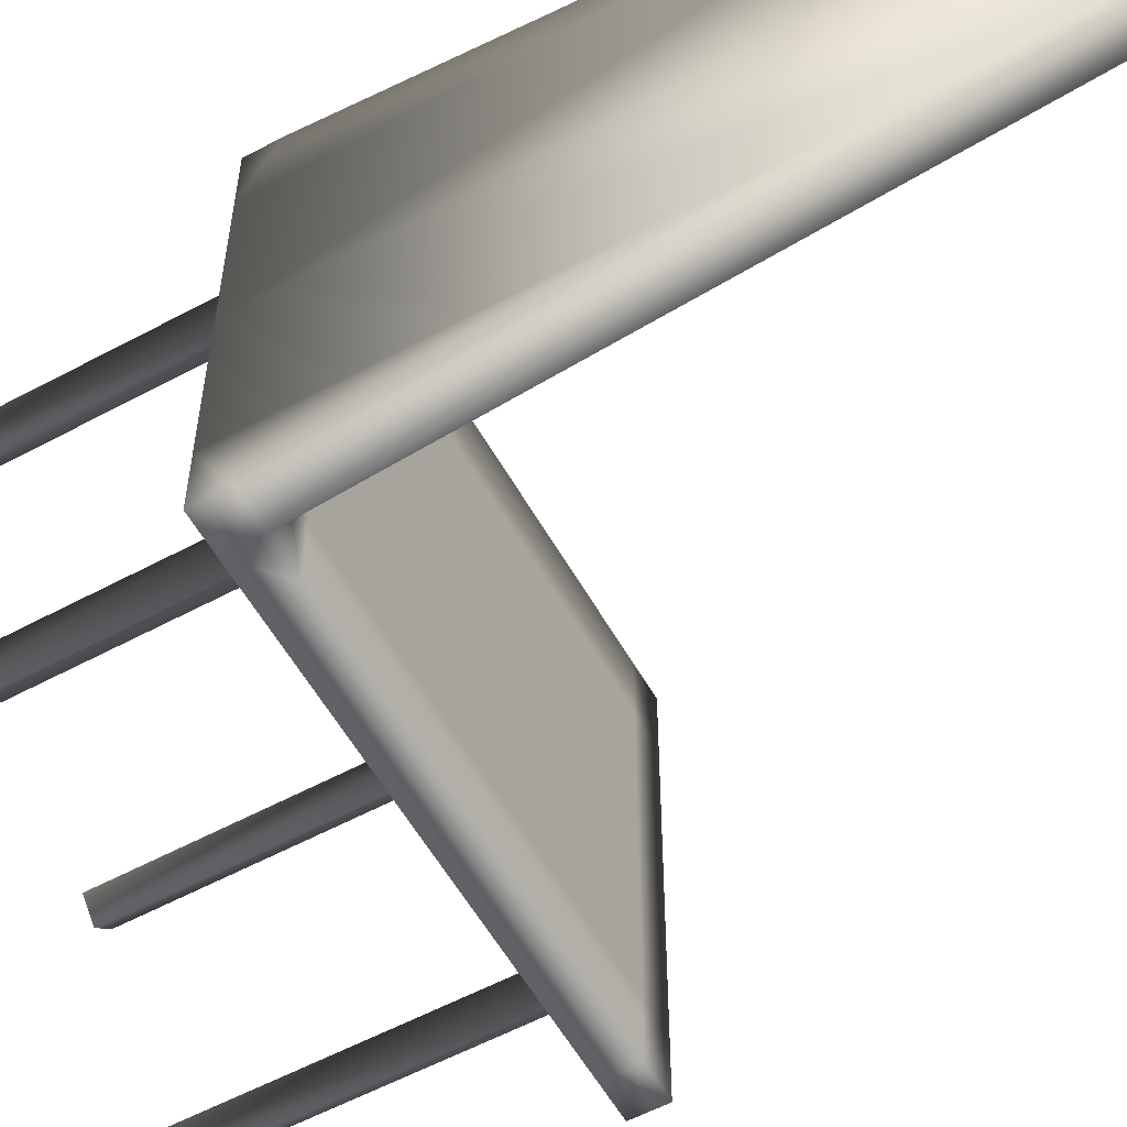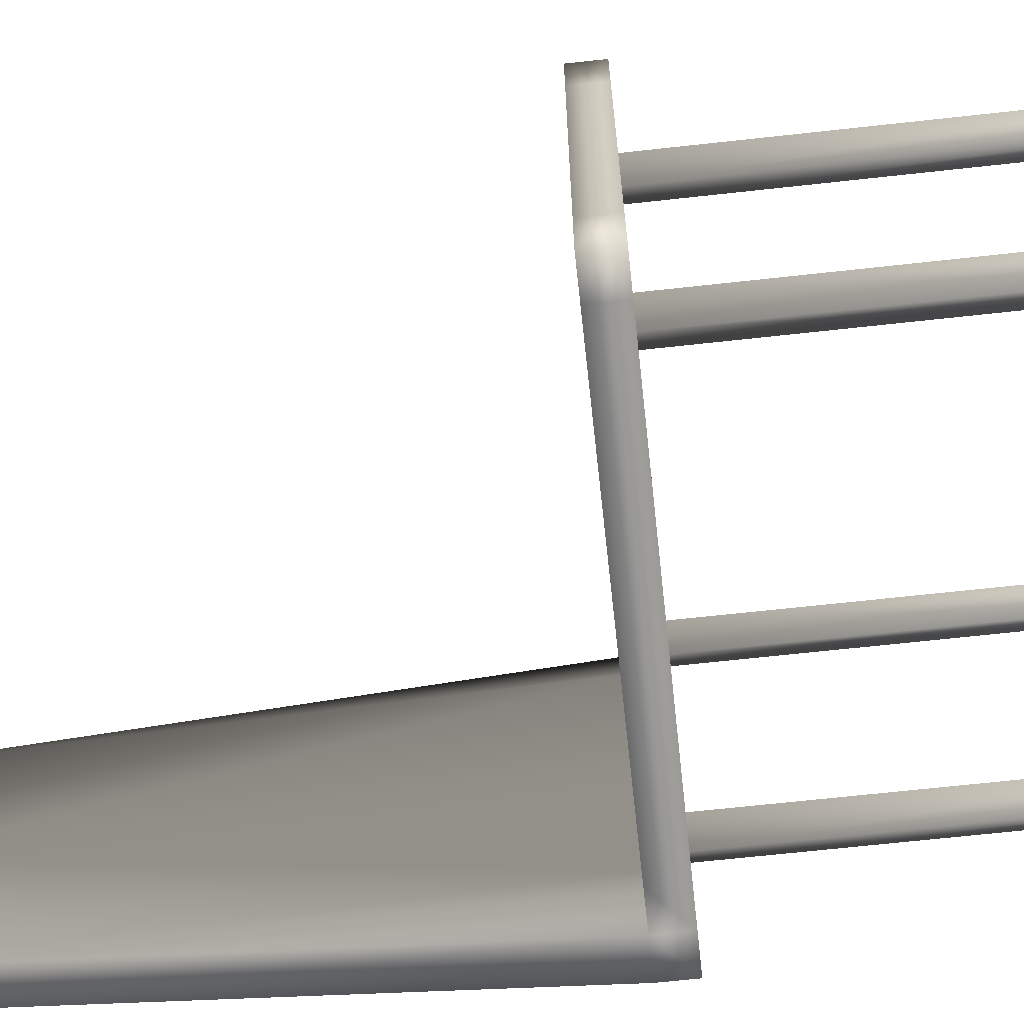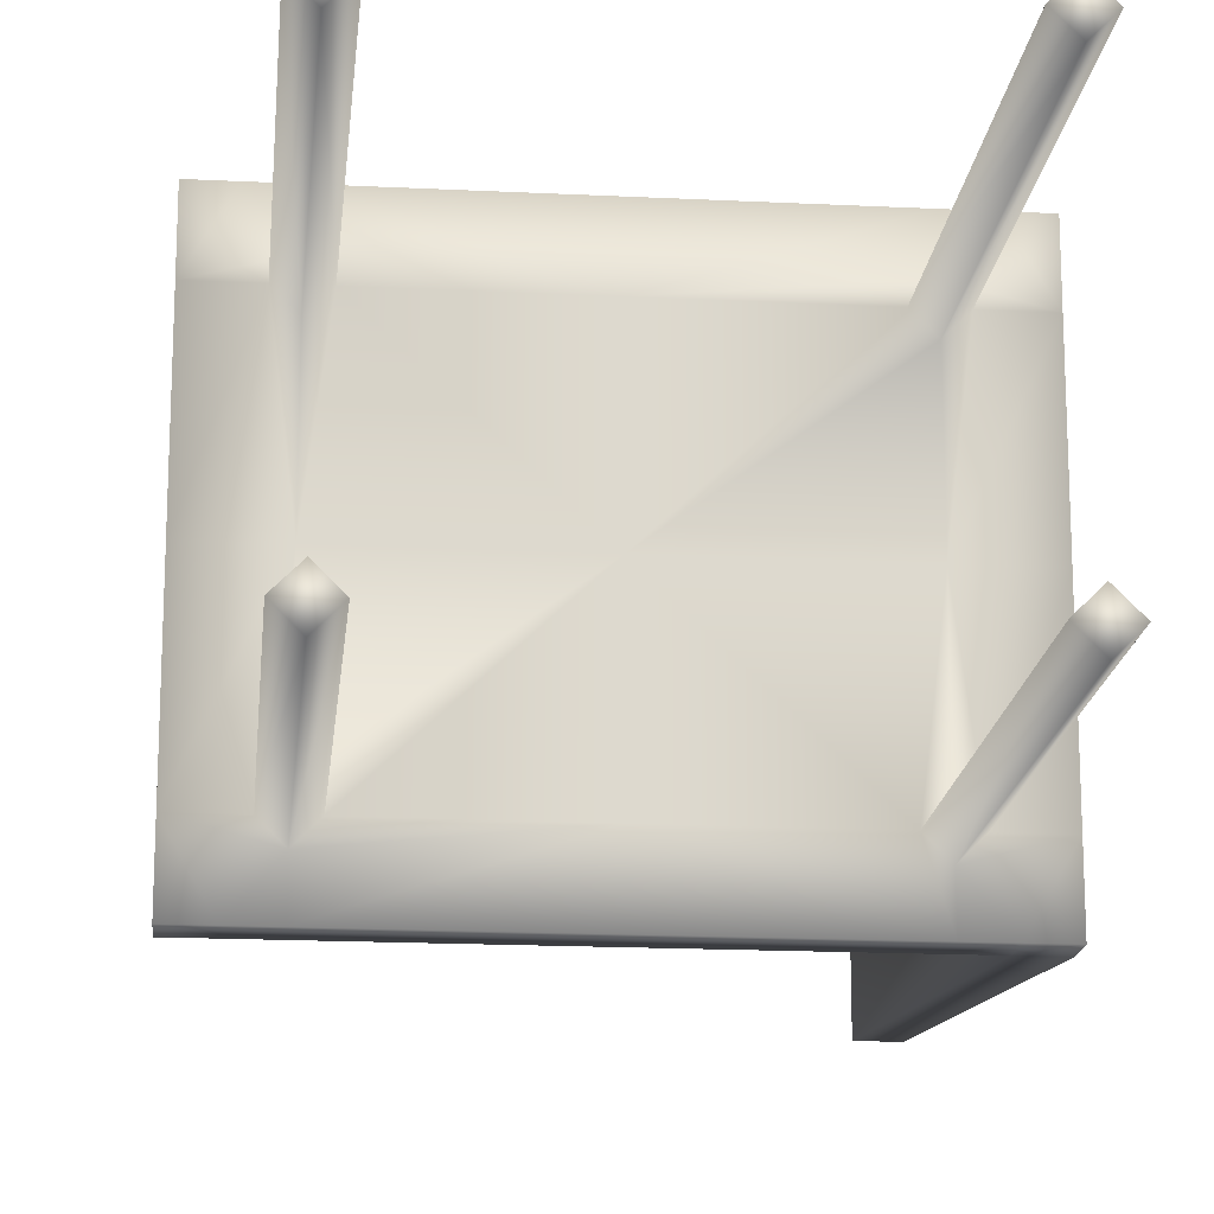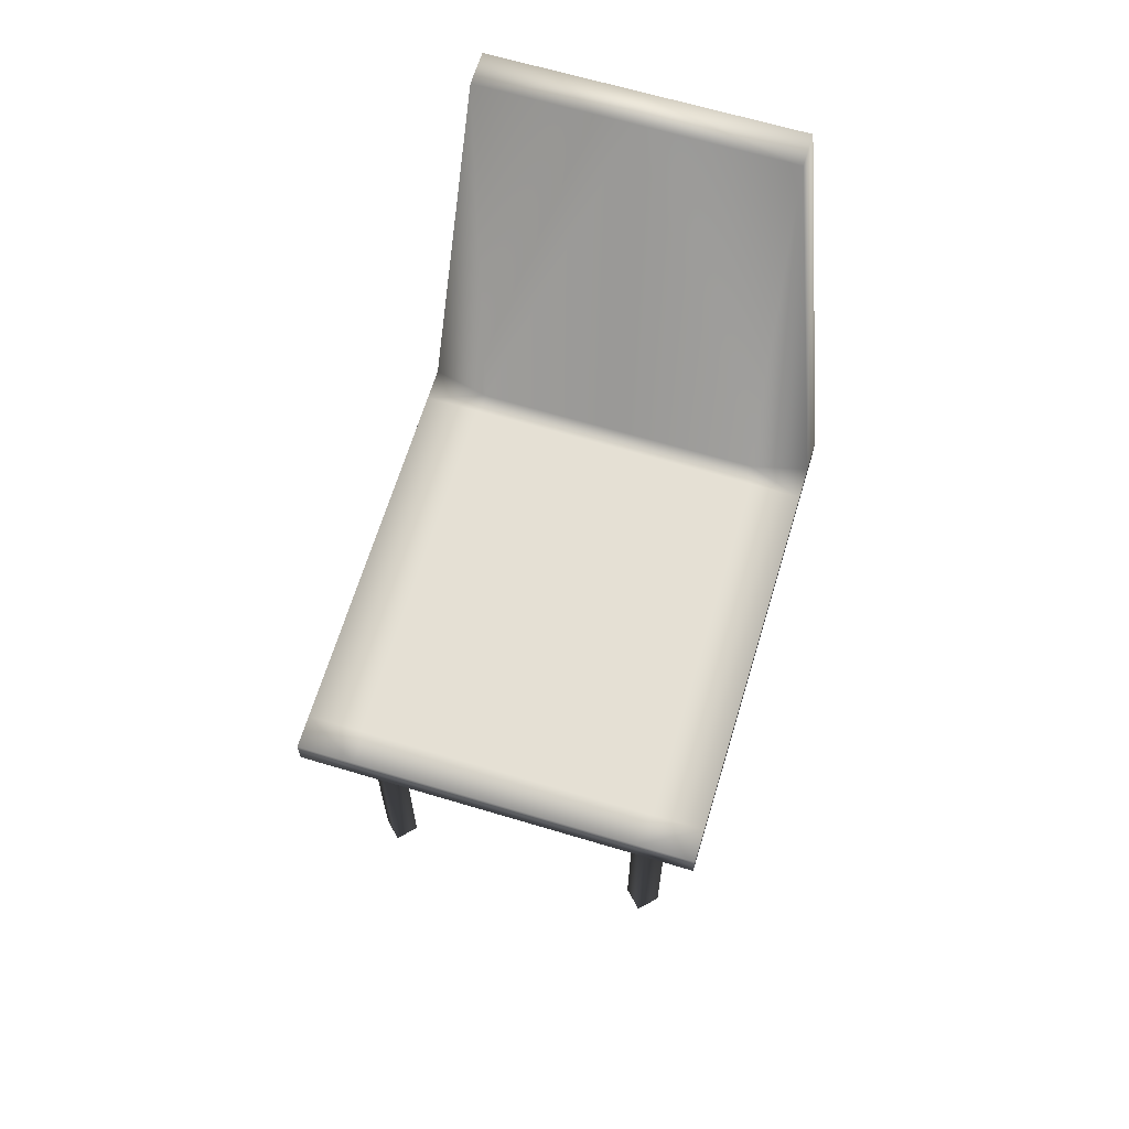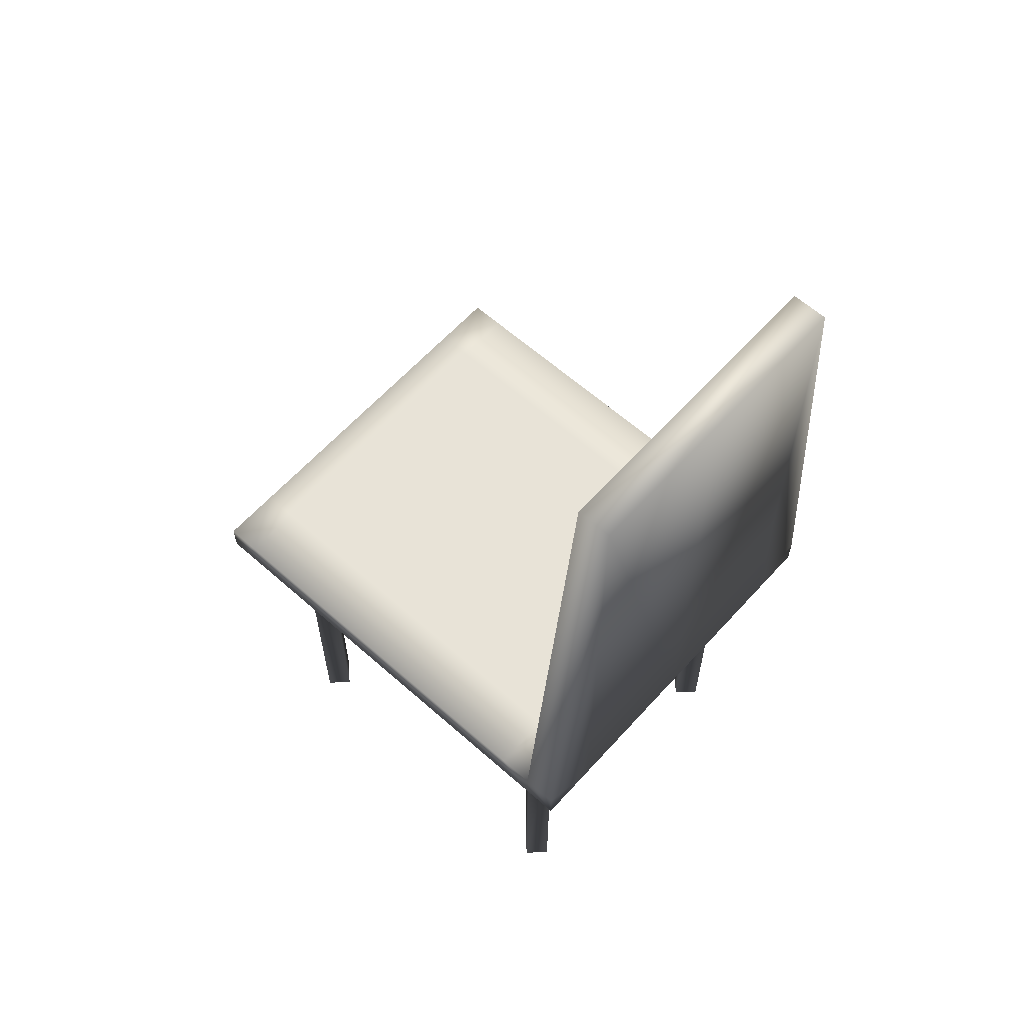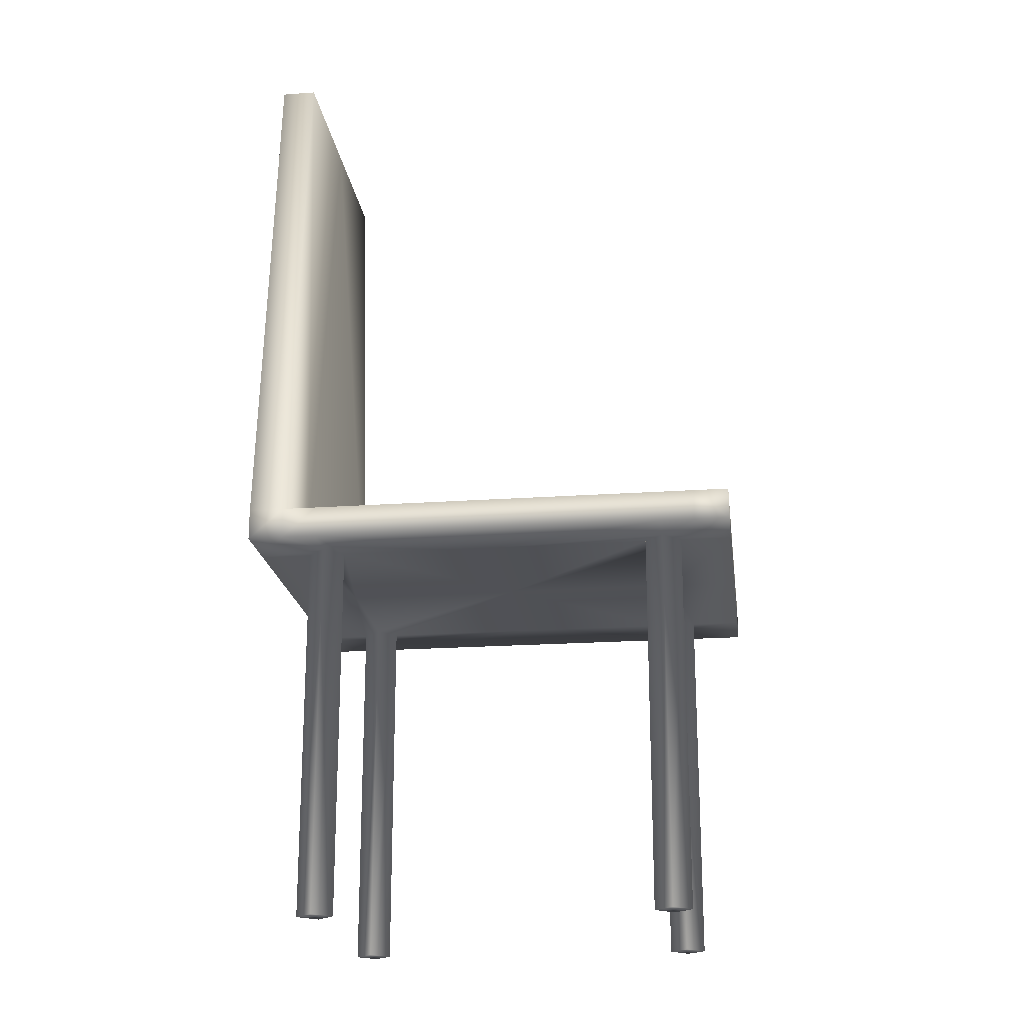
<metadata>
{"format":"obj","ext":"obj","renderer":"f3d","projection":"perspective","resolution":1024,"background":"white","views":[{"elev":-57.3,"azim":119.2,"up":"+Z"},{"elev":-67.6,"azim":-83.7,"up":"+Z"},{"elev":-17.6,"azim":-5.6,"up":"+Z"},{"elev":65.4,"azim":-73.2,"up":"+Y"},{"elev":61.8,"azim":42.0,"up":"+Y"},{"elev":-20.3,"azim":-172.6,"up":"+Y"}]}
</metadata>
<code>
o Chair
v -2.314 0.6133 0.6206
v -2.314 0.6638 0.6206
v -2.314 0.6133 0.7181
v -2.314 1.534 0.7181
v -2.427 0.6133 0.6206
v -2.427 0.6638 0.6206
v -2.427 0 0.7481
v -2.393 0.6638 0.7181
v -2.457 0.6133 0.7181
v -2.427 0.6133 0.6881
v -2.397 0.6133 0.7181
v -2.427 0.6133 0.7481
v -2.457 0 0.7181
v -2.427 0 0.6881
v -2.397 0 0.7181
v -2.371 0.6638 0.6206
v -2.371 1.534 0.7181
v -2.371 0.6133 0.6206
v -2.714 0.6133 0.6206
v -2.714 0.6638 0.6206
v -2.714 0.6638 0.7181
v -2.714 0.6133 0.7181
v -3.114 0.6133 0.6206
v -3.114 0.6638 0.6206
v -3.114 0.6133 0.7181
v -3.114 0.6638 0.7181
v -3.002 0.6133 0.6206
v -3.002 0.6638 0.6206
v -3.002 0 0.7481
v -3.002 0.6638 0.7181
v -2.972 0.6133 0.7181
v -3.002 0.6133 0.6881
v -3.032 0.6133 0.7181
v -3.002 0.6133 0.7481
v -2.972 0 0.7181
v -3.002 0 0.6881
v -3.032 0 0.7181
v -3.058 0.6638 0.6206
v -3.058 0.6638 0.7181
v -3.058 0.6133 0.6206
v -2.314 1.534 0.9615
v -2.314 0.6133 0.9615
v -2.393 0.6638 0.9615
v -2.427 0.6133 0.9615
v -2.371 1.534 0.9615
v -2.714 0.6638 0.9615
v -2.714 0.6133 0.9615
v -3.114 0.6638 0.9615
v -3.114 0.6133 0.9615
v -3.002 0.6638 0.9615
v -3.002 0.6133 0.9615
v -3.058 0.6638 0.9615
v -2.314 0.6133 1.303
v -2.314 0.6638 1.303
v -2.314 0.6133 1.205
v -2.314 1.534 1.205
v -2.427 0.6133 1.303
v -2.427 0.6638 1.303
v -2.427 -0 1.175
v -2.393 0.6638 1.205
v -2.457 0.6133 1.205
v -2.427 0.6133 1.235
v -2.397 0.6133 1.205
v -2.427 0.6133 1.175
v -2.457 -0 1.205
v -2.427 -0 1.235
v -2.397 -0 1.205
v -2.371 0.6638 1.303
v -2.371 1.534 1.205
v -2.371 0.6133 1.303
v -2.714 0.6133 1.303
v -2.714 0.6638 1.303
v -2.714 0.6638 1.205
v -2.714 0.6133 1.205
v -3.114 0.6133 1.303
v -3.114 0.6638 1.303
v -3.114 0.6133 1.205
v -3.114 0.6638 1.205
v -3.002 0.6133 1.303
v -3.002 0.6638 1.303
v -3.002 -0 1.175
v -3.002 0.6638 1.205
v -2.972 0.6133 1.205
v -3.002 0.6133 1.235
v -3.032 0.6133 1.205
v -3.002 0.6133 1.175
v -2.972 -0 1.205
v -3.002 -0 1.235
v -3.032 -0 1.205
v -3.058 0.6638 1.303
v -3.058 0.6638 1.205
v -3.058 0.6133 1.303
v -2.427 0.6638 0.7181
v -2.427 0.6638 1.205
v -2.427 0.6638 0.9615
g Chair_Material.004
f 16 1 18
f 18 3 10
f 2 3 1
f 14 7 13
f 5 9 22
f 20 5 19
f 11 14 10
f 9 7 12
f 12 15 11
f 10 13 9
f 16 4 2
f 6 18 5
f 60 58 68
f 23 38 40
f 32 25 40
f 25 24 23
f 35 37 36
f 39 28 38
f 22 32 27
f 27 20 19
f 36 33 32
f 29 31 34
f 37 34 33
f 35 32 31
f 26 38 24
f 40 28 27
f 30 20 28
f 52 30 39
f 51 25 33
f 49 26 25
f 48 39 26
f 47 34 31
f 50 21 30
f 9 44 47
f 8 45 17
f 93 43 8
f 11 42 44
f 4 42 3
f 17 41 4
f 53 68 70
f 62 55 70
f 55 54 53
f 59 66 65
f 69 60 68
f 74 62 57
f 57 72 71
f 66 63 62
f 59 61 64
f 67 64 63
f 65 62 61
f 56 68 54
f 70 58 57
f 90 75 92
f 92 77 84
f 76 77 75
f 87 89 81
f 80 91 90
f 79 83 74
f 72 79 71
f 85 88 84
f 83 81 86
f 86 89 85
f 84 87 83
f 90 78 76
f 80 92 79
f 72 82 80
f 82 52 91
f 85 49 51
f 78 49 77
f 91 48 78
f 83 51 47
f 73 50 82
f 47 64 61
f 45 60 69
f 43 94 60
f 44 55 63
f 42 56 55
f 41 69 56
f 17 16 8
f 73 58 94
f 6 21 93
f 95 73 94
f 93 46 95
f 8 6 93
f 16 2 1
f 10 5 18
f 18 1 3
f 3 11 10
f 2 4 3
f 14 15 7
f 22 19 5
f 5 10 9
f 20 6 5
f 11 15 14
f 9 13 7
f 12 7 15
f 10 14 13
f 16 17 4
f 6 16 18
f 60 94 58
f 23 24 38
f 40 27 32
f 32 33 25
f 25 23 40
f 25 26 24
f 35 29 37
f 39 30 28
f 27 19 22
f 22 31 32
f 27 28 20
f 36 37 33
f 29 35 31
f 37 29 34
f 35 36 32
f 26 39 38
f 40 38 28
f 30 21 20
f 52 50 30
f 33 34 51
f 51 49 25
f 49 48 26
f 48 52 39
f 31 22 47
f 47 51 34
f 50 46 21
f 47 22 9
f 9 12 44
f 8 43 45
f 93 95 43
f 44 12 11
f 11 3 42
f 4 41 42
f 17 45 41
f 53 54 68
f 70 57 62
f 62 63 55
f 55 53 70
f 55 56 54
f 59 67 66
f 57 71 74
f 74 61 62
f 57 58 72
f 66 67 63
f 59 65 61
f 67 59 64
f 65 66 62
f 56 69 68
f 70 68 58
f 90 76 75
f 84 79 92
f 92 75 77
f 77 85 84
f 76 78 77
f 87 88 89
f 80 82 91
f 74 71 79
f 79 84 83
f 72 80 79
f 85 89 88
f 83 87 81
f 86 81 89
f 84 88 87
f 90 91 78
f 80 90 92
f 72 73 82
f 82 50 52
f 51 86 85
f 85 77 49
f 78 48 49
f 91 52 48
f 47 74 83
f 83 86 51
f 73 46 50
f 61 74 47
f 47 44 64
f 45 43 60
f 43 95 94
f 63 64 44
f 44 42 55
f 42 41 56
f 41 45 69
f 73 72 58
f 6 20 21
f 95 46 73
f 93 21 46
f 8 16 6

</code>
